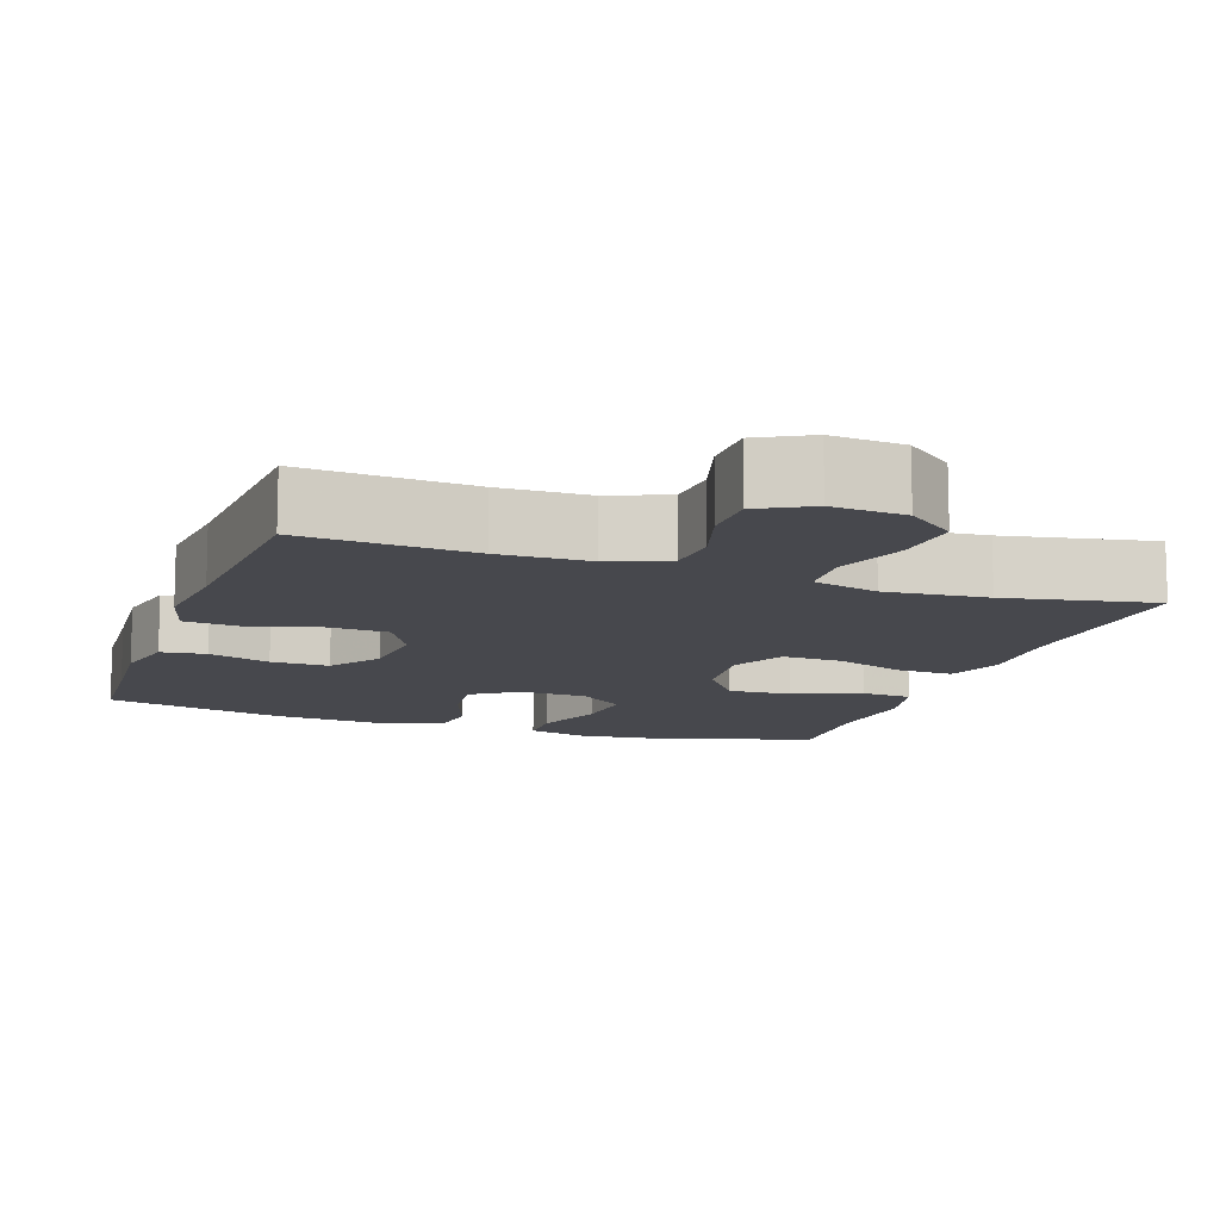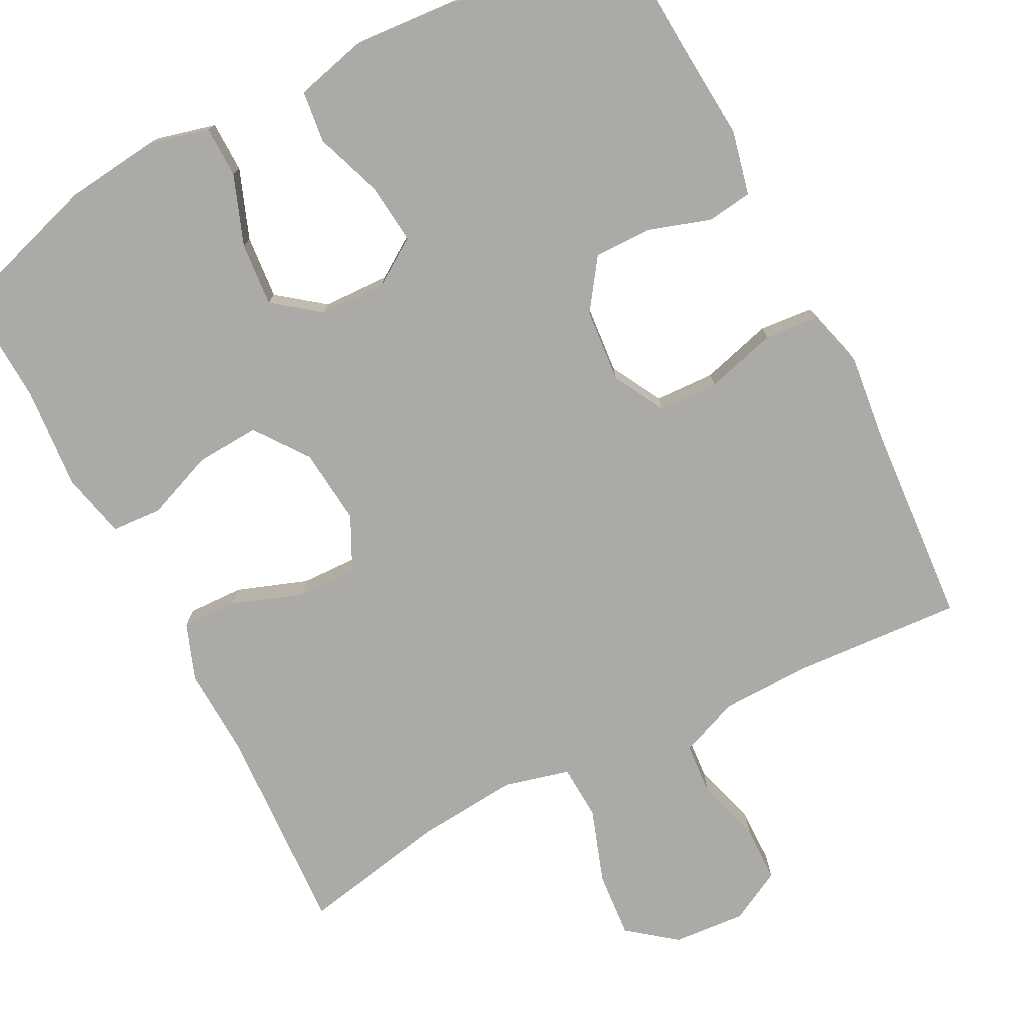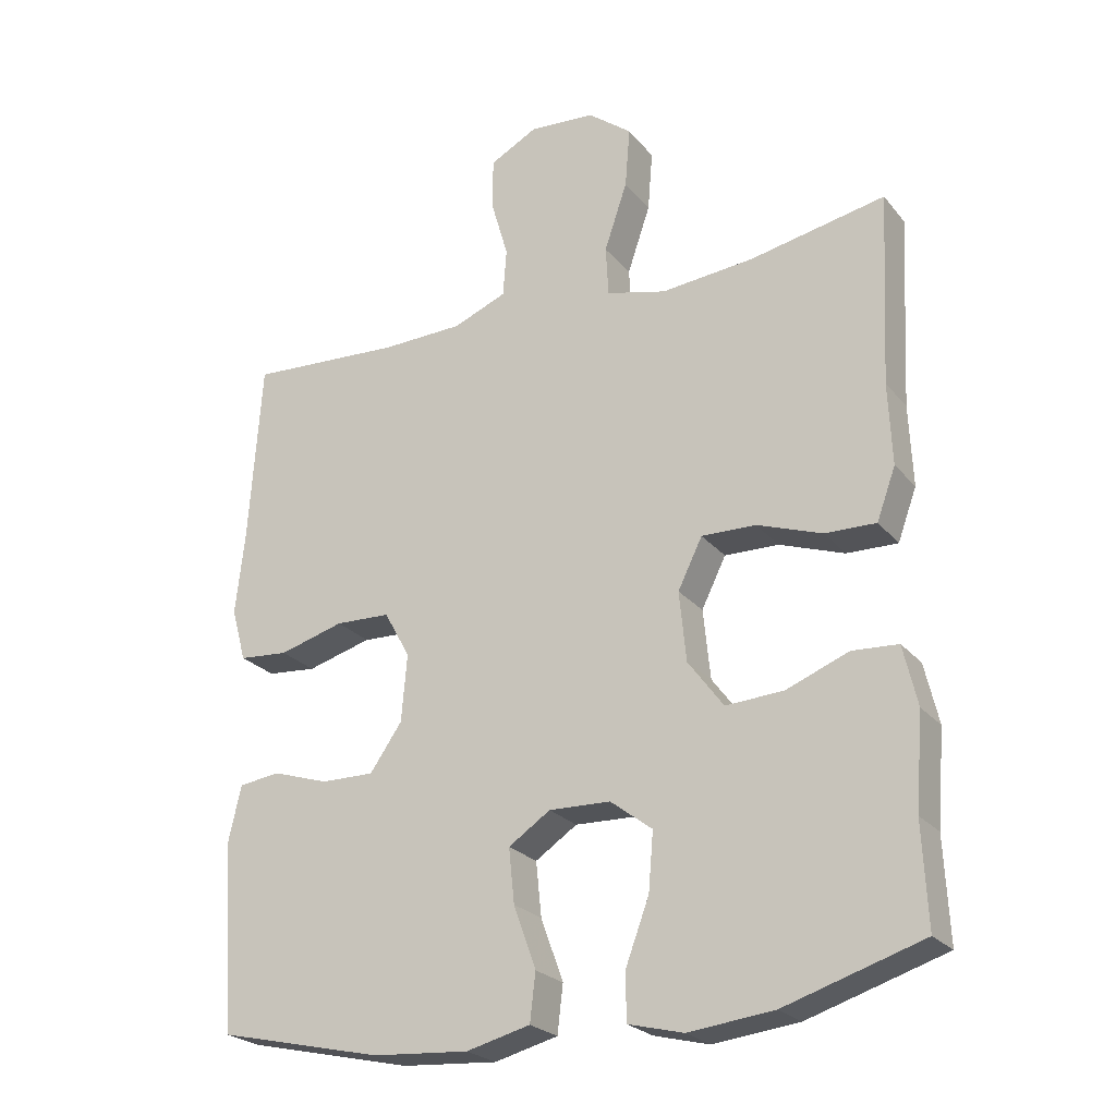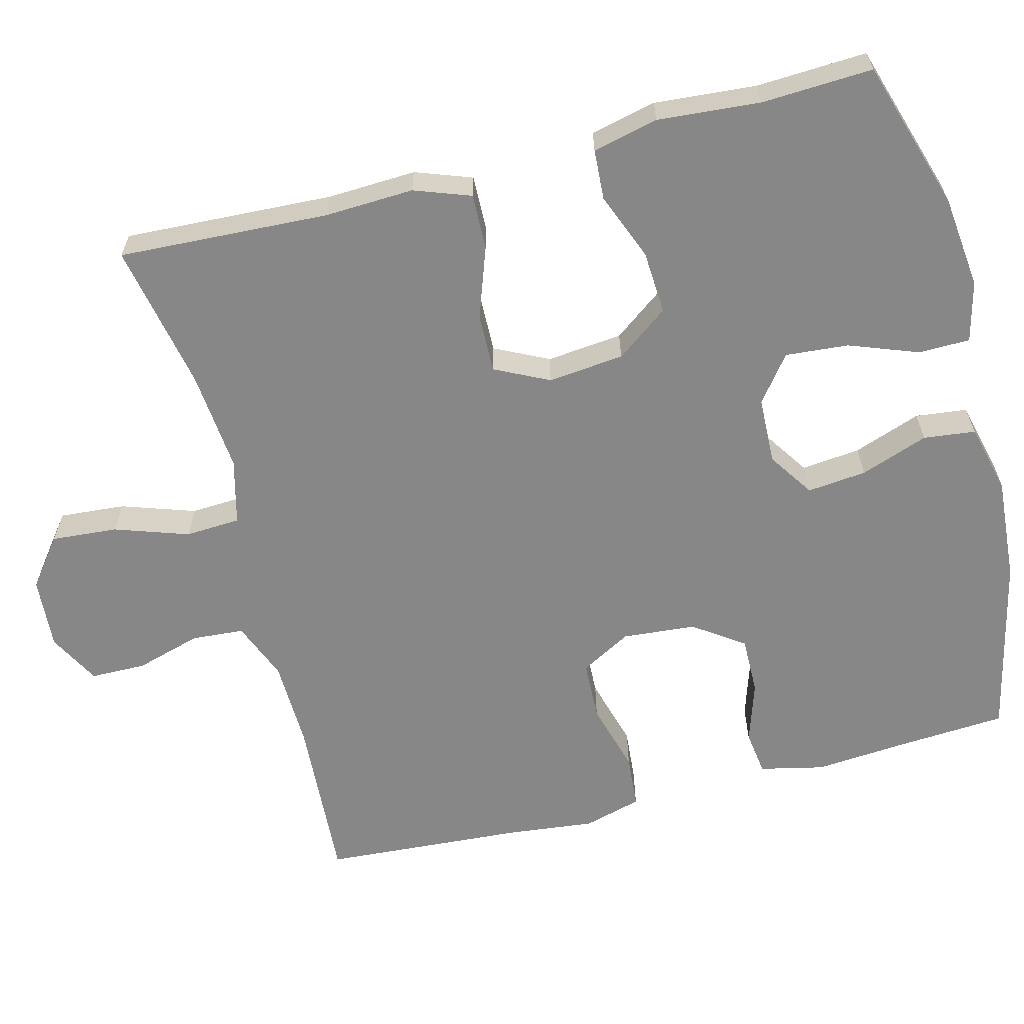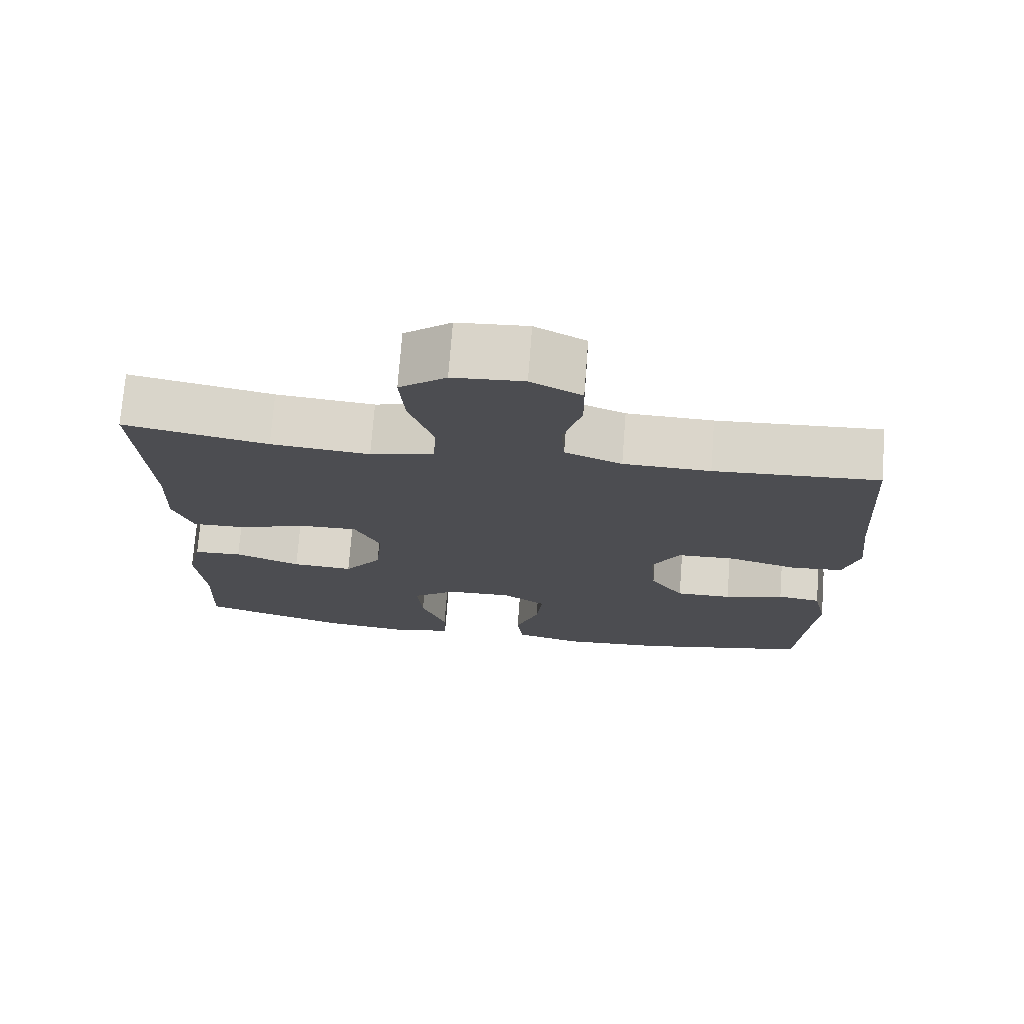
<metadata>
{"format":"obj","ext":"obj","renderer":"f3d","projection":"perspective","resolution":1024,"background":"white","views":[{"elev":-11.8,"azim":-19.2,"up":"+Y"},{"elev":-75.9,"azim":-152.8,"up":"+Y"},{"elev":-24.2,"azim":29.4,"up":"+Z"},{"elev":-62.4,"azim":104.5,"up":"+Y"},{"elev":73.8,"azim":-175.6,"up":"+Z"}]}
</metadata>
<code>
v -0.5 0.07 -0.5
v -0.509 0.07 -0.361
v -0.519 0.07 -0.234
v -0.5 0.07 -0.15
v -0.441 0.07 -0.142
v -0.36 0.07 -0.168
v -0.284 0.07 -0.169
v -0.238 0.07 -0.103
v -0.23 0.07 -0.007
v -0.267 0.07 0.06
v -0.346 0.07 0.063
v -0.439 0.07 0.037
v -0.51 0.07 0.043
v -0.531 0.07 0.119
v -0.518 0.07 0.235
v -0.5 0.07 0.5
v -0.278 0.07 0.486
v -0.161 0.07 0.489
v -0.084 0.07 0.52
v -0.079 0.07 0.589
v -0.104 0.07 0.675
v -0.103 0.07 0.748
v -0.035 0.07 0.784
v 0.06 0.07 0.777
v 0.123 0.07 0.728
v 0.116 0.07 0.641
v 0.083 0.07 0.544
v 0.087 0.07 0.472
v 0.173 0.07 0.45
v 0.306 0.07 0.462
v 0.5 0.07 0.5
v 0.486 0.07 0.224
v 0.491 0.07 0.107
v 0.464 0.07 0.033
v 0.391 0.07 0.035
v 0.298 0.07 0.068
v 0.22 0.07 0.07
v 0.185 0.07 -0.001
v 0.195 0.07 -0.101
v 0.246 0.07 -0.17
v 0.329 0.07 -0.165
v 0.418 0.07 -0.13
v 0.484 0.07 -0.134
v 0.504 0.07 -0.22
v 0.493 0.07 -0.354
v 0.5 0.07 -0.5
v 0.303 0.07 -0.562
v 0.181 0.07 -0.576
v 0.102 0.07 -0.556
v 0.101 0.07 -0.489
v 0.135 0.07 -0.398
v 0.142 0.07 -0.315
v 0.082 0.07 -0.269
v -0.006 0.07 -0.266
v -0.066 0.07 -0.306
v -0.058 0.07 -0.384
v -0.026 0.07 -0.473
v -0.034 0.07 -0.541
v -0.125 0.07 -0.564
v -0.263 0.07 -0.554
v -0.5 0 -0.5
v -0.509 0 -0.361
v -0.519 0 -0.234
v -0.5 0 -0.15
v -0.441 0 -0.142
v -0.36 0 -0.168
v -0.284 0 -0.169
v -0.238 0 -0.103
v -0.23 0 -0.007
v -0.267 0 0.06
v -0.346 0 0.063
v -0.439 0 0.037
v -0.51 0 0.043
v -0.531 0 0.119
v -0.518 0 0.235
v -0.5 0 0.5
v -0.278 0 0.486
v -0.161 0 0.489
v -0.084 0 0.52
v -0.079 0 0.589
v -0.104 0 0.675
v -0.103 0 0.748
v -0.035 0 0.784
v 0.06 0 0.777
v 0.123 0 0.728
v 0.116 0 0.641
v 0.083 0 0.544
v 0.087 0 0.472
v 0.173 0 0.45
v 0.306 0 0.462
v 0.5 0 0.5
v 0.486 0 0.224
v 0.491 0 0.107
v 0.464 0 0.033
v 0.391 0 0.035
v 0.298 0 0.068
v 0.22 0 0.07
v 0.185 0 -0.001
v 0.195 0 -0.101
v 0.246 0 -0.17
v 0.329 0 -0.165
v 0.418 0 -0.13
v 0.484 0 -0.134
v 0.504 0 -0.22
v 0.493 0 -0.354
v 0.5 0 -0.5
v 0.303 0 -0.562
v 0.181 0 -0.576
v 0.102 0 -0.556
v 0.101 0 -0.489
v 0.135 0 -0.398
v 0.142 0 -0.315
v 0.082 0 -0.269
v -0.006 0 -0.266
v -0.066 0 -0.306
v -0.058 0 -0.384
v -0.026 0 -0.473
v -0.034 0 -0.541
v -0.125 0 -0.564
v -0.263 0 -0.554
f 59 60 1 2
f 56 57 58 59
f 55 56 59 2
f 54 55 2 3
f 53 54 3 4
f 48 49 50 51
f 48 51 52
f 45 46 47 48
f 45 48 52
f 44 45 52 53
f 41 42 43 44
f 40 41 44 53
f 33 34 35 36
f 32 33 36 37
f 30 31 32 37
f 29 30 37 38
f 24 25 26 27
f 24 27 28
f 23 24 28
f 20 21 22 23
f 19 20 23 28
f 18 19 28
f 17 18 28 29
f 15 16 17 29
f 11 12 13 14
f 10 11 14 15
f 4 5 6
f 53 4 6
f 53 6 7
f 39 40 53 7
f 38 39 7 8
f 10 15 29 38
f 9 10 38
f 8 9 38
f 62 61 120 119
f 119 118 117 116
f 62 119 116 115
f 63 62 115 114
f 64 63 114 113
f 111 110 109 108
f 112 111 108
f 108 107 106 105
f 112 108 105
f 113 112 105 104
f 104 103 102 101
f 113 104 101 100
f 96 95 94 93
f 97 96 93 92
f 97 92 91 90
f 98 97 90 89
f 87 86 85 84
f 88 87 84
f 88 84 83
f 83 82 81 80
f 88 83 80 79
f 88 79 78
f 89 88 78 77
f 89 77 76 75
f 74 73 72 71
f 75 74 71 70
f 66 65 64
f 66 64 113
f 67 66 113
f 67 113 100 99
f 68 67 99 98
f 98 89 75 70
f 98 70 69
f 98 69 68
f 1 61 62 2
f 2 62 63 3
f 3 63 64 4
f 4 64 65 5
f 5 65 66 6
f 6 66 67 7
f 7 67 68 8
f 8 68 69 9
f 9 69 70 10
f 10 70 71 11
f 11 71 72 12
f 12 72 73 13
f 13 73 74 14
f 14 74 75 15
f 15 75 76 16
f 16 76 77 17
f 17 77 78 18
f 18 78 79 19
f 19 79 80 20
f 20 80 81 21
f 21 81 82 22
f 22 82 83 23
f 23 83 84 24
f 24 84 85 25
f 25 85 86 26
f 26 86 87 27
f 27 87 88 28
f 28 88 89 29
f 29 89 90 30
f 30 90 91 31
f 31 91 92 32
f 32 92 93 33
f 33 93 94 34
f 34 94 95 35
f 35 95 96 36
f 36 96 97 37
f 37 97 98 38
f 38 98 99 39
f 39 99 100 40
f 40 100 101 41
f 41 101 102 42
f 42 102 103 43
f 43 103 104 44
f 44 104 105 45
f 45 105 106 46
f 46 106 107 47
f 47 107 108 48
f 48 108 109 49
f 49 109 110 50
f 50 110 111 51
f 51 111 112 52
f 52 112 113 53
f 53 113 114 54
f 54 114 115 55
f 55 115 116 56
f 56 116 117 57
f 57 117 118 58
f 58 118 119 59
f 59 119 120 60
f 60 120 61 1

</code>
